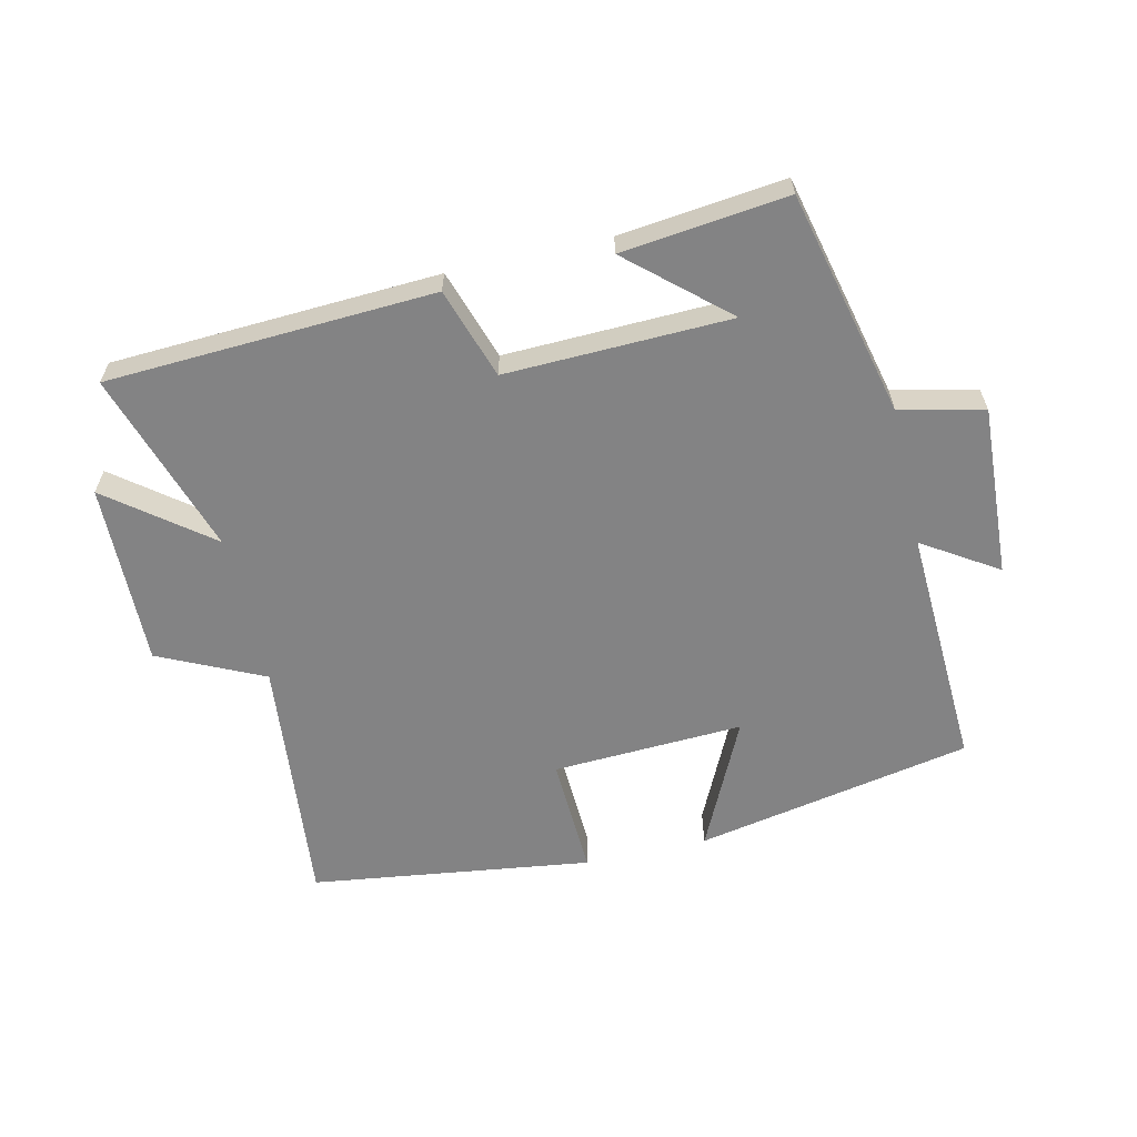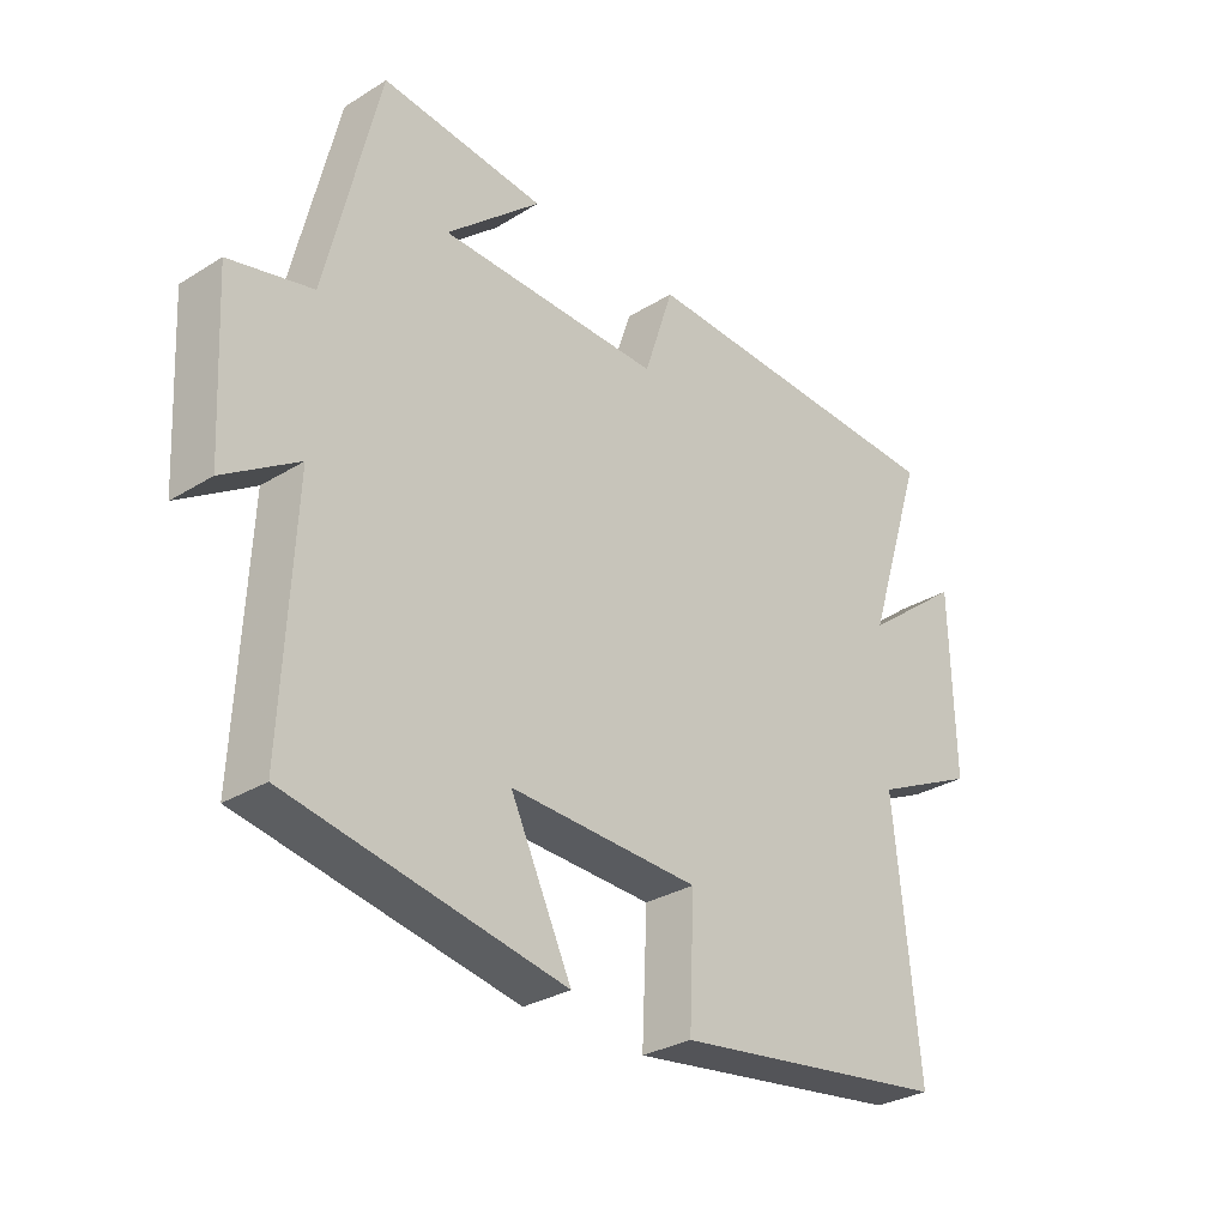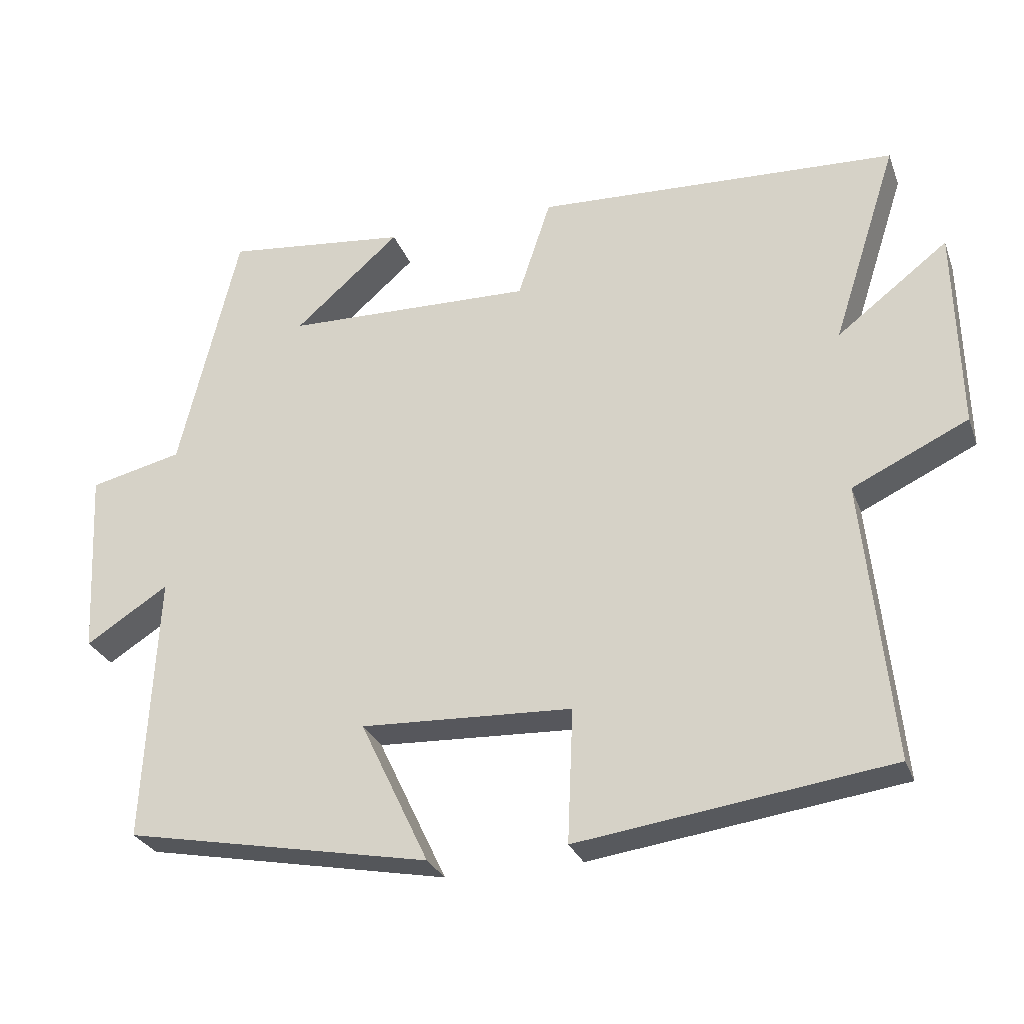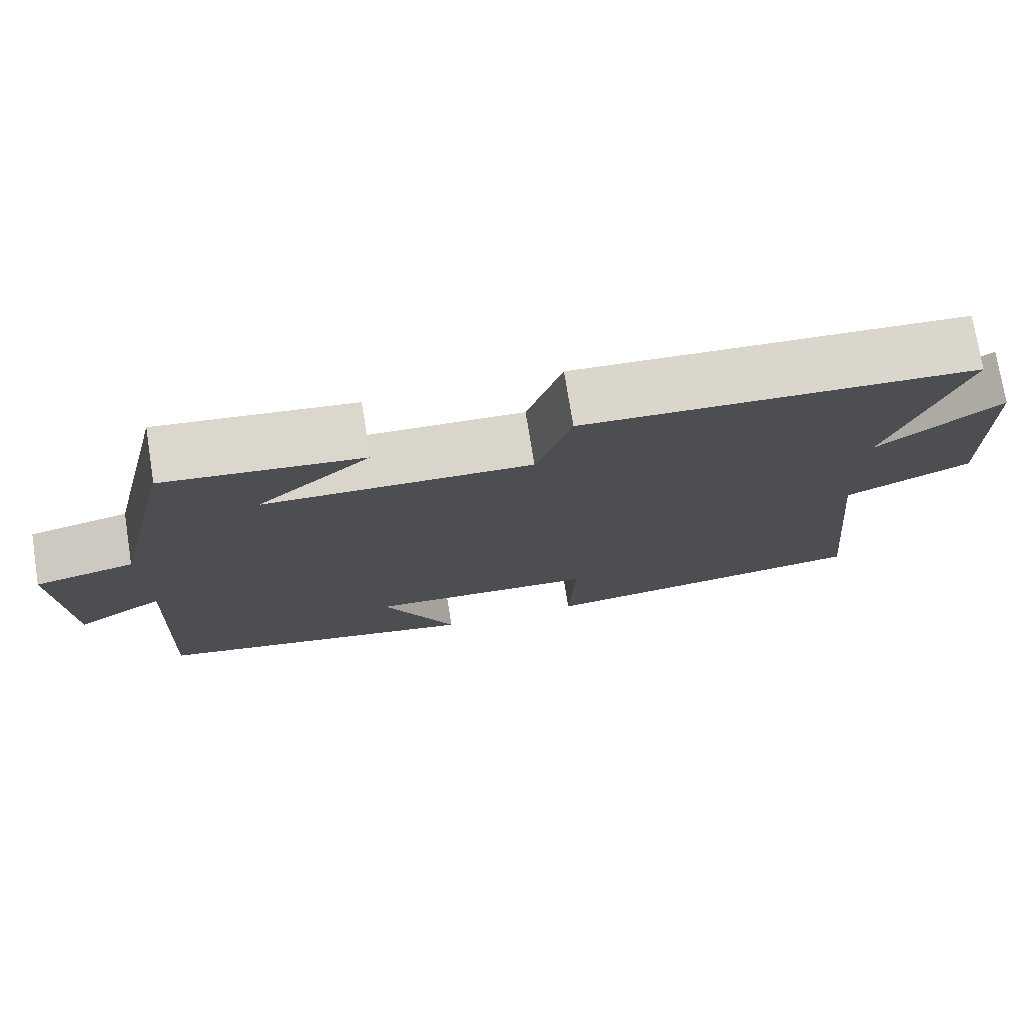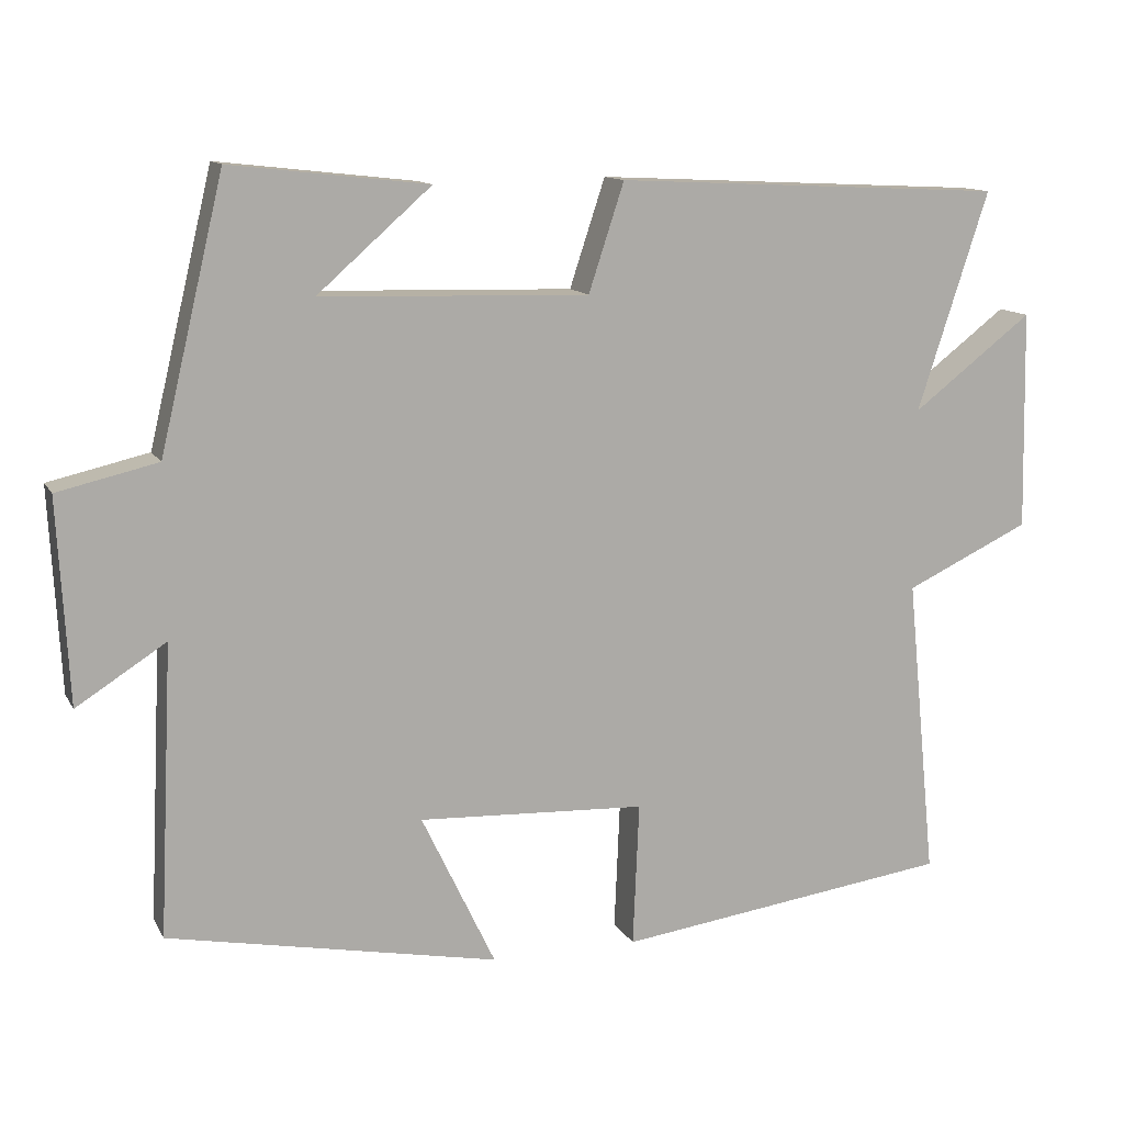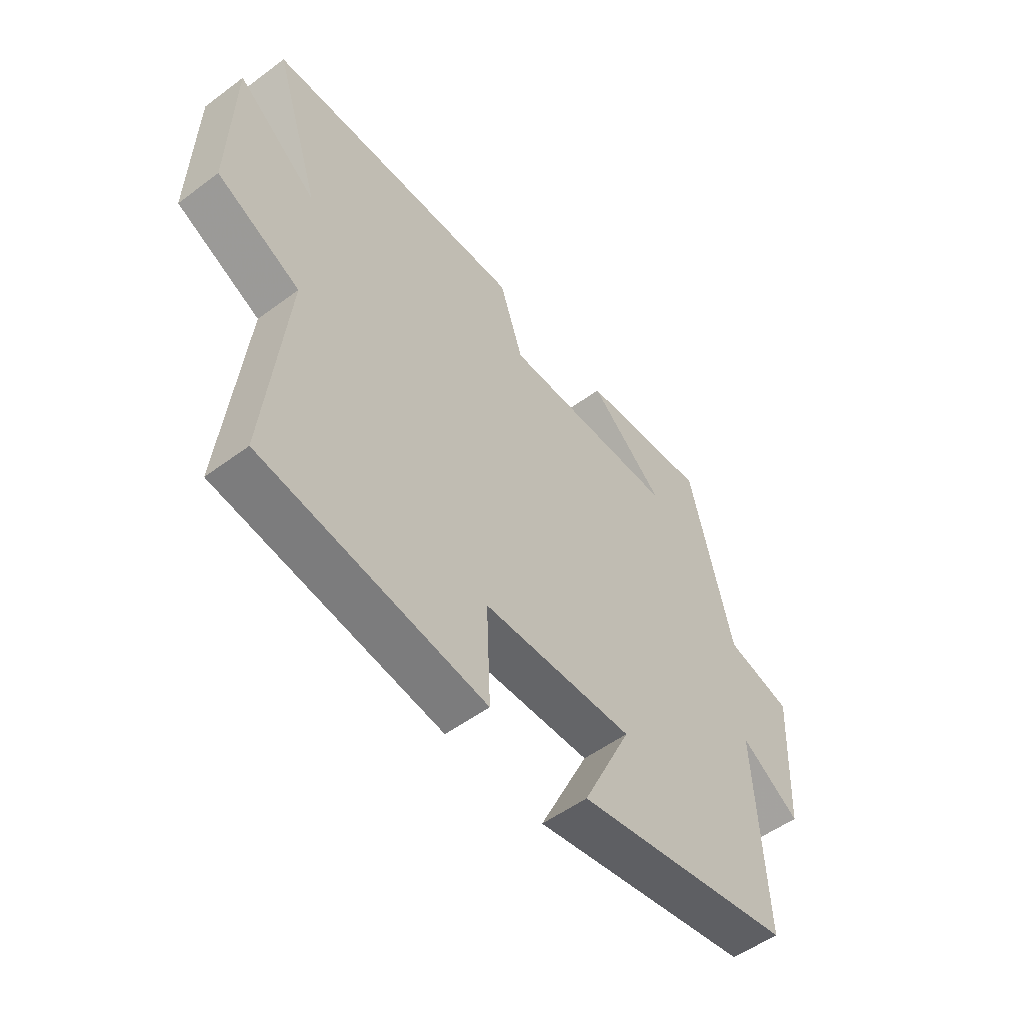
<metadata>
{"format":"obj","ext":"obj","renderer":"f3d","projection":"perspective","resolution":1024,"background":"white","views":[{"elev":-61.1,"azim":12.9,"up":"+Y"},{"elev":-30.1,"azim":132.0,"up":"+Z"},{"elev":-28.3,"azim":-161.8,"up":"+Z"},{"elev":75.0,"azim":170.9,"up":"+Z"},{"elev":12.4,"azim":160.8,"up":"+Z"},{"elev":-53.4,"azim":-51.6,"up":"+Z"}]}
</metadata>
<code>
v -0.539 0.07 -0.441
v -0.5 0.07 -0.049
v -0.662 0.07 0.027
v -0.656 0.07 0.311
v -0.5 0.07 0.191
v -0.592 0.07 0.475
v -0.085 0.07 0.5
v -0.039 0.07 0.36
v 0.309 0.07 0.37
v 0.161 0.07 0.5
v 0.417 0.07 0.529
v 0.5 0.07 0.181
v 0.63 0.07 0.151
v 0.616 0.07 -0.113
v 0.5 0.07 -0.039
v 0.518 0.07 -0.416
v 0.089 0.07 -0.5
v 0.185 0.07 -0.299
v -0.111 0.07 -0.313
v -0.103 0.07 -0.5
v -0.539 0 -0.441
v -0.5 0 -0.049
v -0.662 0 0.027
v -0.656 0 0.311
v -0.5 0 0.191
v -0.592 0 0.475
v -0.085 0 0.5
v -0.039 0 0.36
v 0.309 0 0.37
v 0.161 0 0.5
v 0.417 0 0.529
v 0.5 0 0.181
v 0.63 0 0.151
v 0.616 0 -0.113
v 0.5 0 -0.039
v 0.518 0 -0.416
v 0.089 0 -0.5
v 0.185 0 -0.299
v -0.111 0 -0.313
v -0.103 0 -0.5
f 19 20 1 2
f 18 19 2
f 15 16 17 18
f 15 18 2 3
f 12 13 14 15
f 9 10 11
f 9 11 12 15
f 5 6 7 8
f 5 8 9 15
f 3 4 5
f 3 5 15
f 22 21 40 39
f 22 39 38
f 38 37 36 35
f 23 22 38 35
f 35 34 33 32
f 31 30 29
f 35 32 31 29
f 28 27 26 25
f 35 29 28 25
f 25 24 23
f 35 25 23
f 1 21 22 2
f 2 22 23 3
f 3 23 24 4
f 4 24 25 5
f 5 25 26 6
f 6 26 27 7
f 7 27 28 8
f 8 28 29 9
f 9 29 30 10
f 10 30 31 11
f 11 31 32 12
f 12 32 33 13
f 13 33 34 14
f 14 34 35 15
f 15 35 36 16
f 16 36 37 17
f 17 37 38 18
f 18 38 39 19
f 19 39 40 20
f 20 40 21 1

</code>
